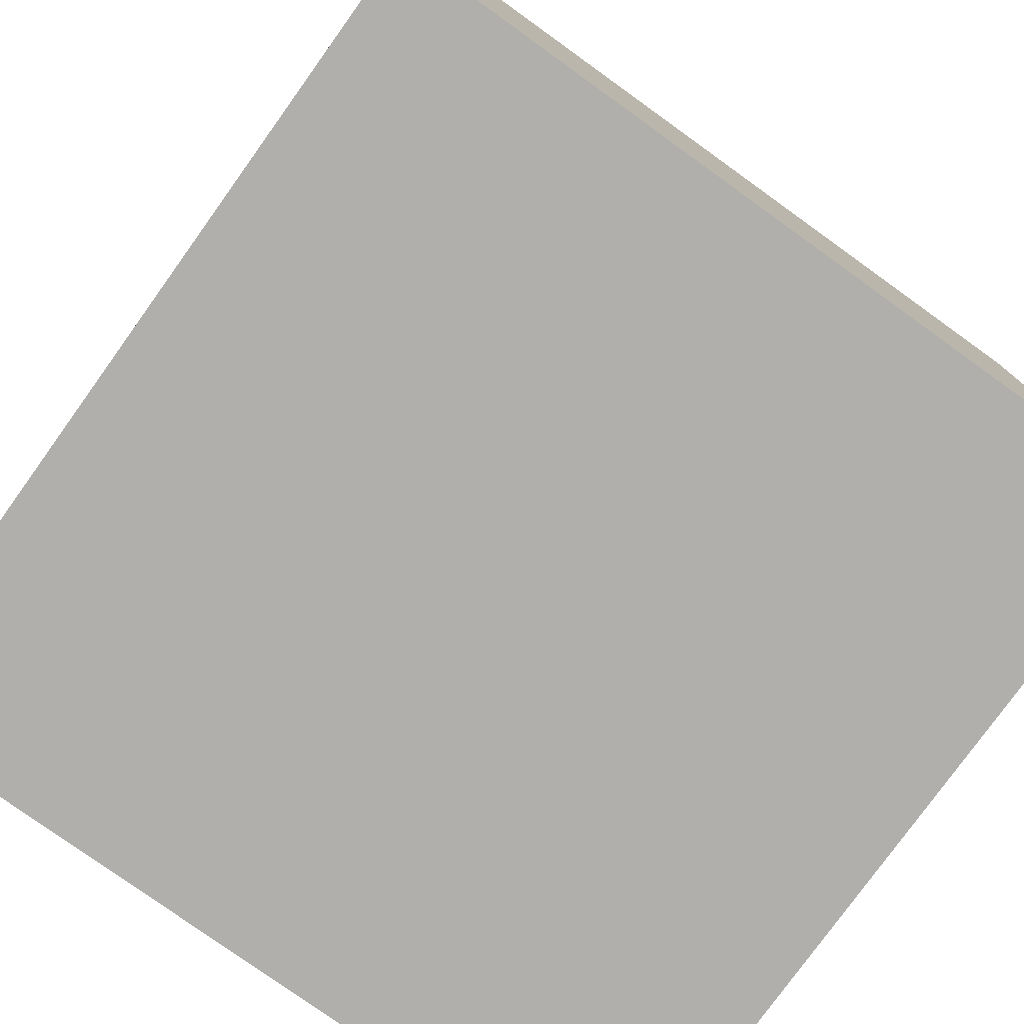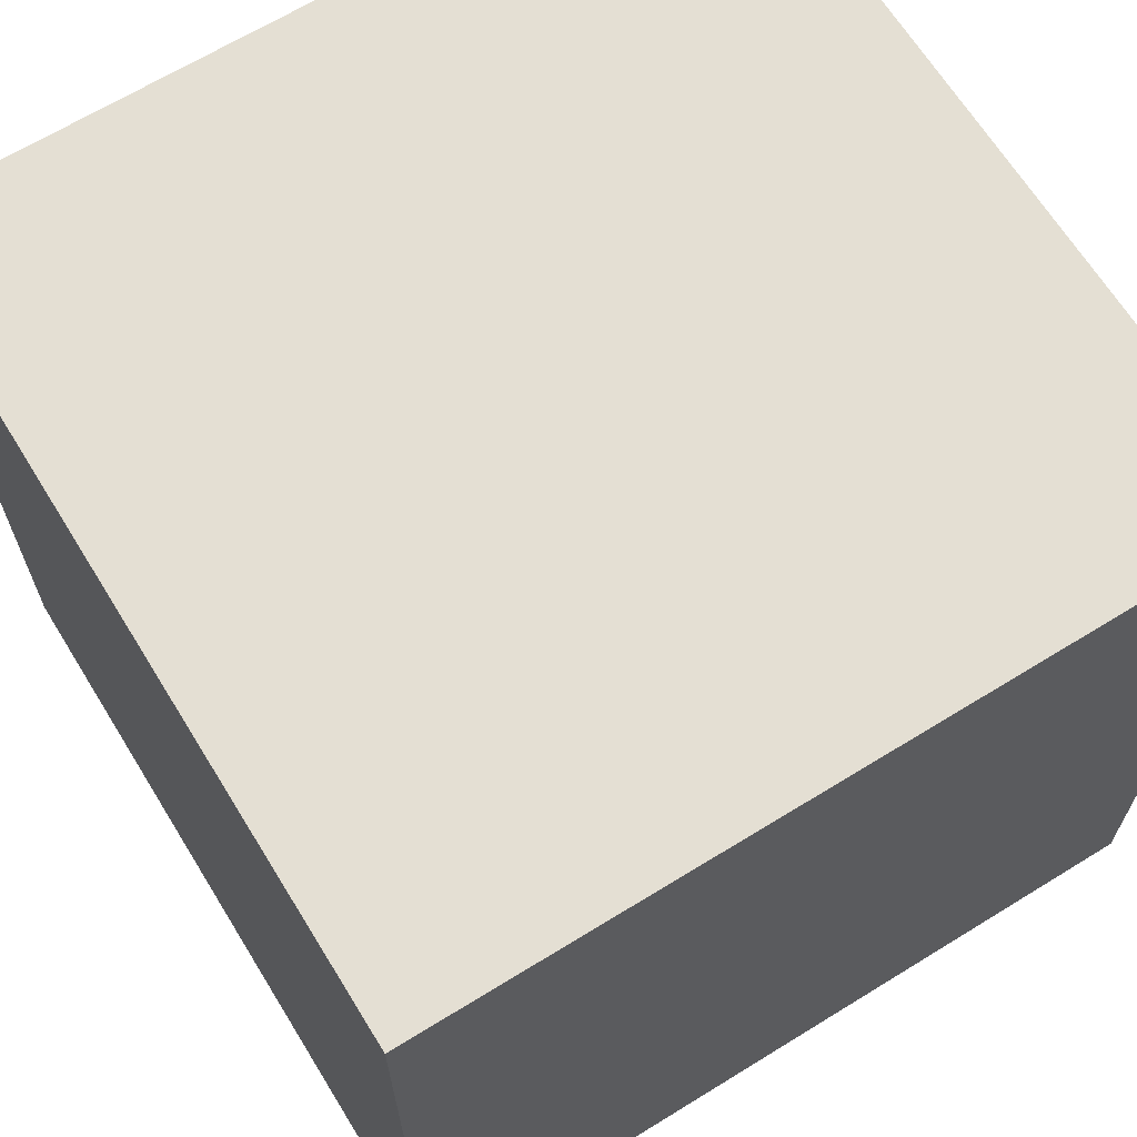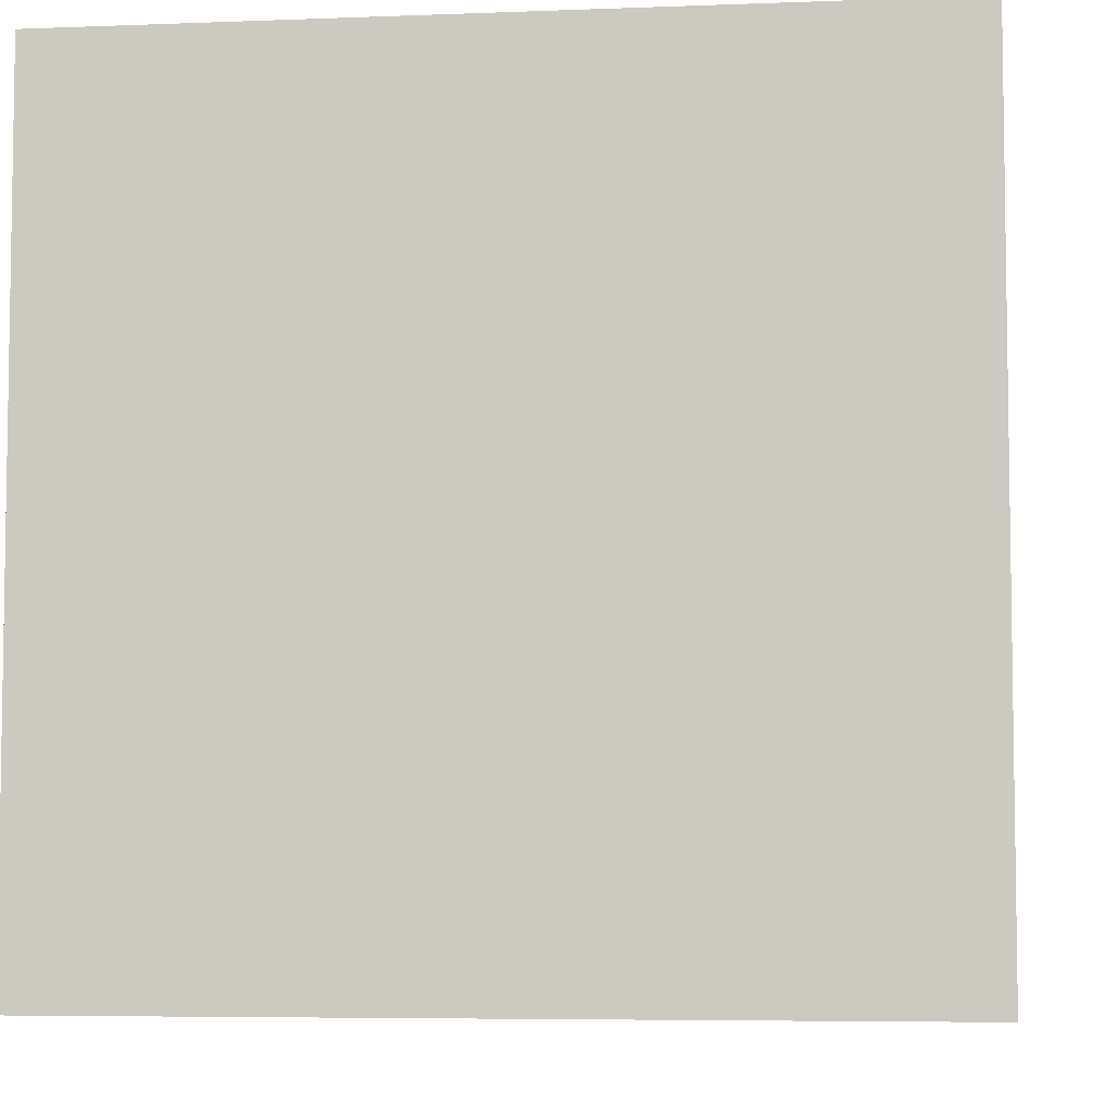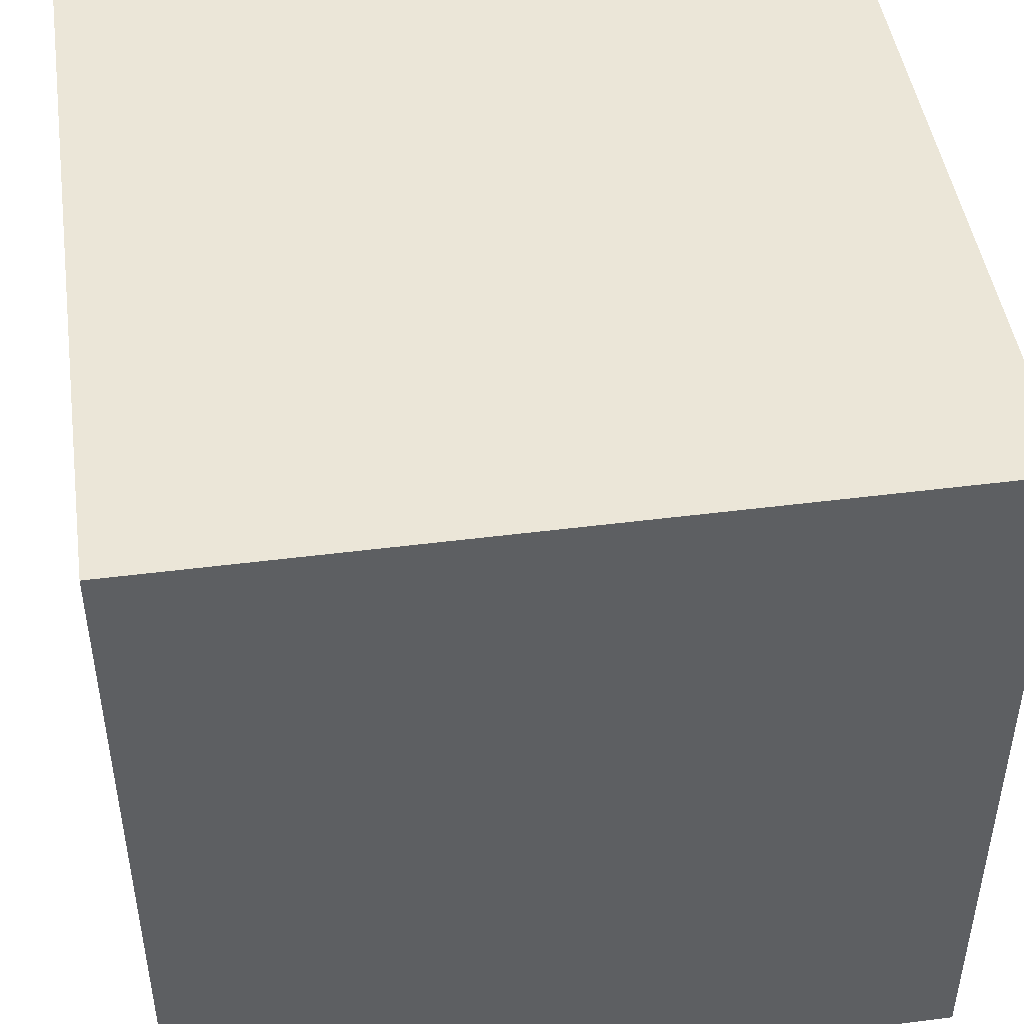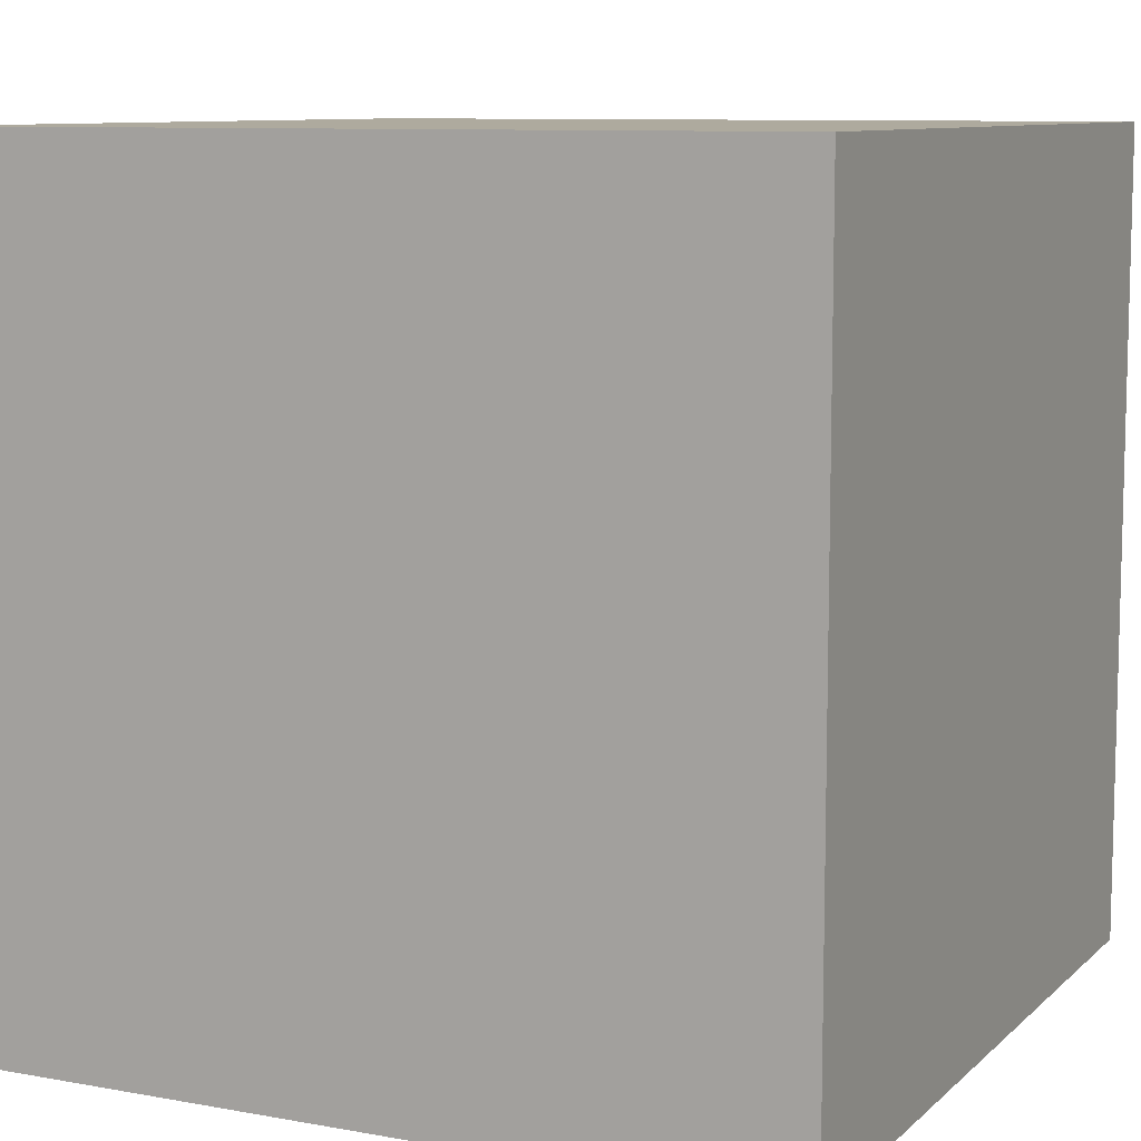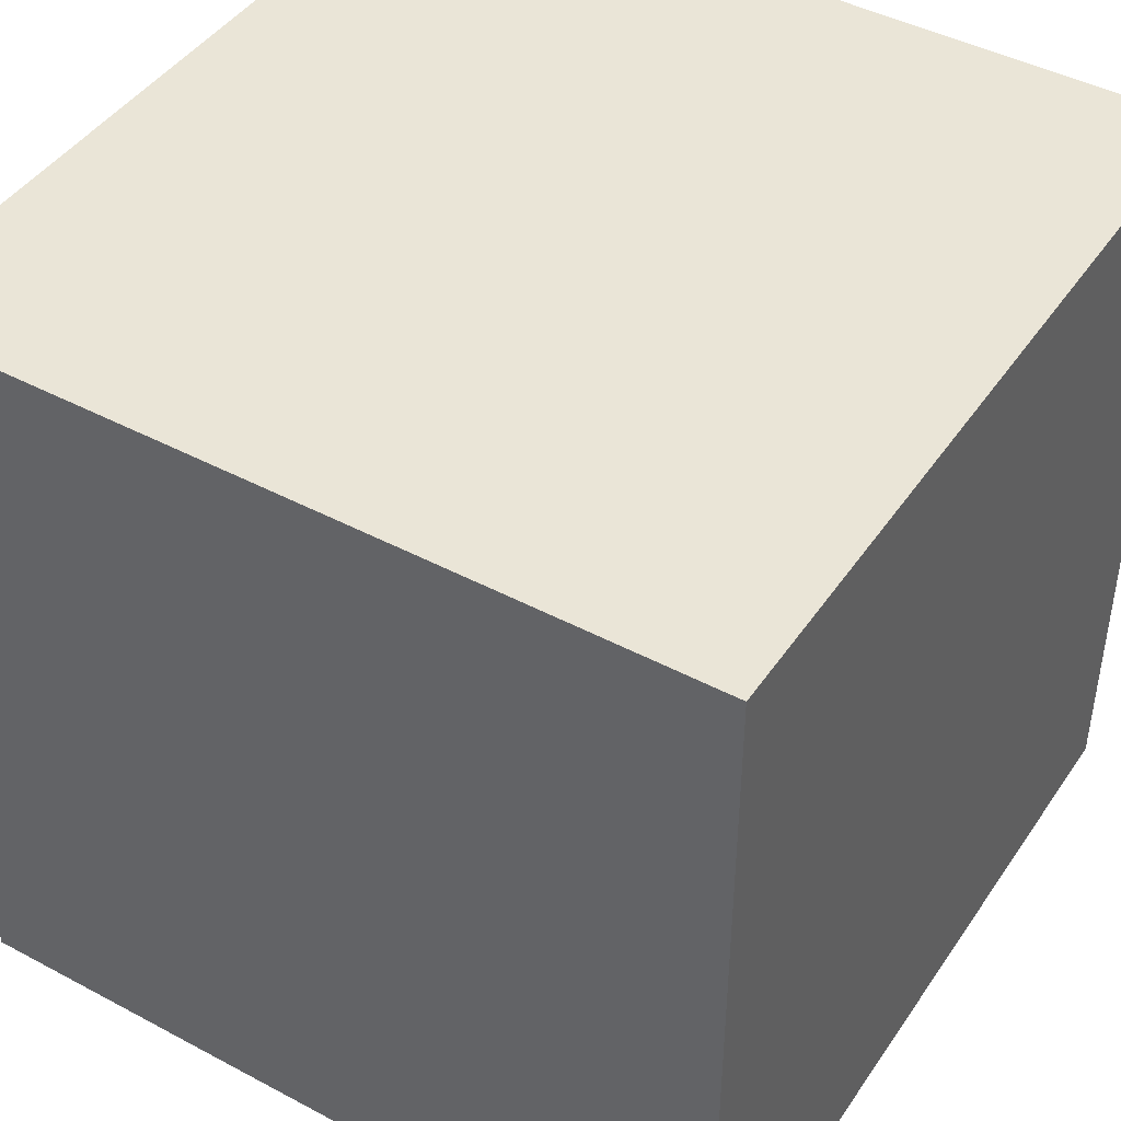
<metadata>
{"format":"obj","ext":"obj","renderer":"f3d","projection":"perspective","resolution":1024,"background":"white","views":[{"elev":-78.2,"azim":-35.7,"up":"+Z"},{"elev":66.4,"azim":-31.7,"up":"+Y"},{"elev":-5.8,"azim":-173.2,"up":"+Z"},{"elev":46.5,"azim":-98.3,"up":"+Y"},{"elev":9.2,"azim":-64.3,"up":"+Z"},{"elev":44.2,"azim":31.9,"up":"+Z"}]}
</metadata>
<code>
g Cube4x4
v -0.5 -0.5 0.1667
v -0.5 -0.5 0.5
v -0.1667 -0.5 0.5
v -0.1667 -0.5 0.1667
v -0.5 -0.5 -0.1667
v -0.1667 -0.5 -0.1667
v -0.5 -0.5 -0.5
v -0.1667 -0.5 -0.5
v 0.1667 -0.5 0.5
v 0.1667 -0.5 0.1667
v 0.1667 -0.5 -0.1667
v 0.1667 -0.5 -0.5
v 0.5 -0.5 0.5
v 0.5 -0.5 0.1667
v 0.5 -0.5 -0.1667
v 0.5 -0.5 -0.5
v -0.1667 -0.5 0.5
v -0.5 -0.5 0.5
v -0.5 0.5 0.5
v -0.1667 0.5 0.5
v 0.1667 -0.5 0.5
v 0.1667 0.5 0.5
v 0.5 -0.5 0.5
v 0.5 0.5 0.5
v 0.5 -0.5 0.1667
v 0.5 -0.5 0.5
v 0.5 0.5 0.5
v 0.5 0.5 0.1667
v 0.5 -0.5 -0.1667
v 0.5 0.5 -0.1667
v 0.5 -0.5 -0.5
v 0.5 0.5 -0.5
v 0.1667 0.5 -0.5
v 0.1667 -0.5 -0.5
v 0.5 -0.5 -0.5
v 0.5 0.5 -0.5
v -0.1667 0.5 -0.5
v -0.1667 -0.5 -0.5
v -0.5 0.5 -0.5
v -0.5 -0.5 -0.5
v -0.5 0.5 -0.1667
v -0.5 -0.5 -0.1667
v -0.5 -0.5 -0.5
v -0.5 0.5 -0.5
v -0.5 0.5 0.1667
v -0.5 -0.5 0.1667
v -0.5 0.5 0.5
v -0.5 -0.5 0.5
v -0.1667 0.5 0.5
v -0.5 0.5 0.5
v -0.5 0.5 0.1667
v -0.1667 0.5 0.1667
v -0.5 0.5 -0.1667
v -0.1667 0.5 -0.1667
v -0.5 0.5 -0.5
v -0.1667 0.5 -0.5
v 0.1667 0.5 0.5
v 0.1667 0.5 0.1667
v 0.1667 0.5 -0.1667
v 0.1667 0.5 -0.5
v 0.5 0.5 0.5
v 0.5 0.5 0.1667
v 0.5 0.5 -0.1667
v 0.5 0.5 -0.5
f 3 2 1
f 4 3 1
f 4 1 5
f 6 4 5
f 6 5 7
f 8 6 7
f 9 3 4
f 10 9 4
f 10 4 6
f 11 10 6
f 11 6 8
f 12 11 8
f 13 9 10
f 14 13 10
f 14 10 11
f 15 14 11
f 15 11 12
f 16 15 12
f 19 18 17
f 20 19 17
f 20 17 21
f 22 20 21
f 22 21 23
f 24 22 23
f 27 26 25
f 28 27 25
f 28 25 29
f 30 28 29
f 30 29 31
f 32 30 31
f 35 34 33
f 36 35 33
f 33 34 37
f 34 38 37
f 37 38 39
f 38 40 39
f 43 42 41
f 44 43 41
f 41 42 45
f 42 46 45
f 45 46 47
f 46 48 47
f 51 50 49
f 52 51 49
f 53 51 52
f 54 53 52
f 55 53 54
f 56 55 54
f 52 49 57
f 58 52 57
f 54 52 58
f 59 54 58
f 56 54 59
f 60 56 59
f 58 57 61
f 62 58 61
f 59 58 62
f 63 59 62
f 60 59 63
f 64 60 63

</code>
